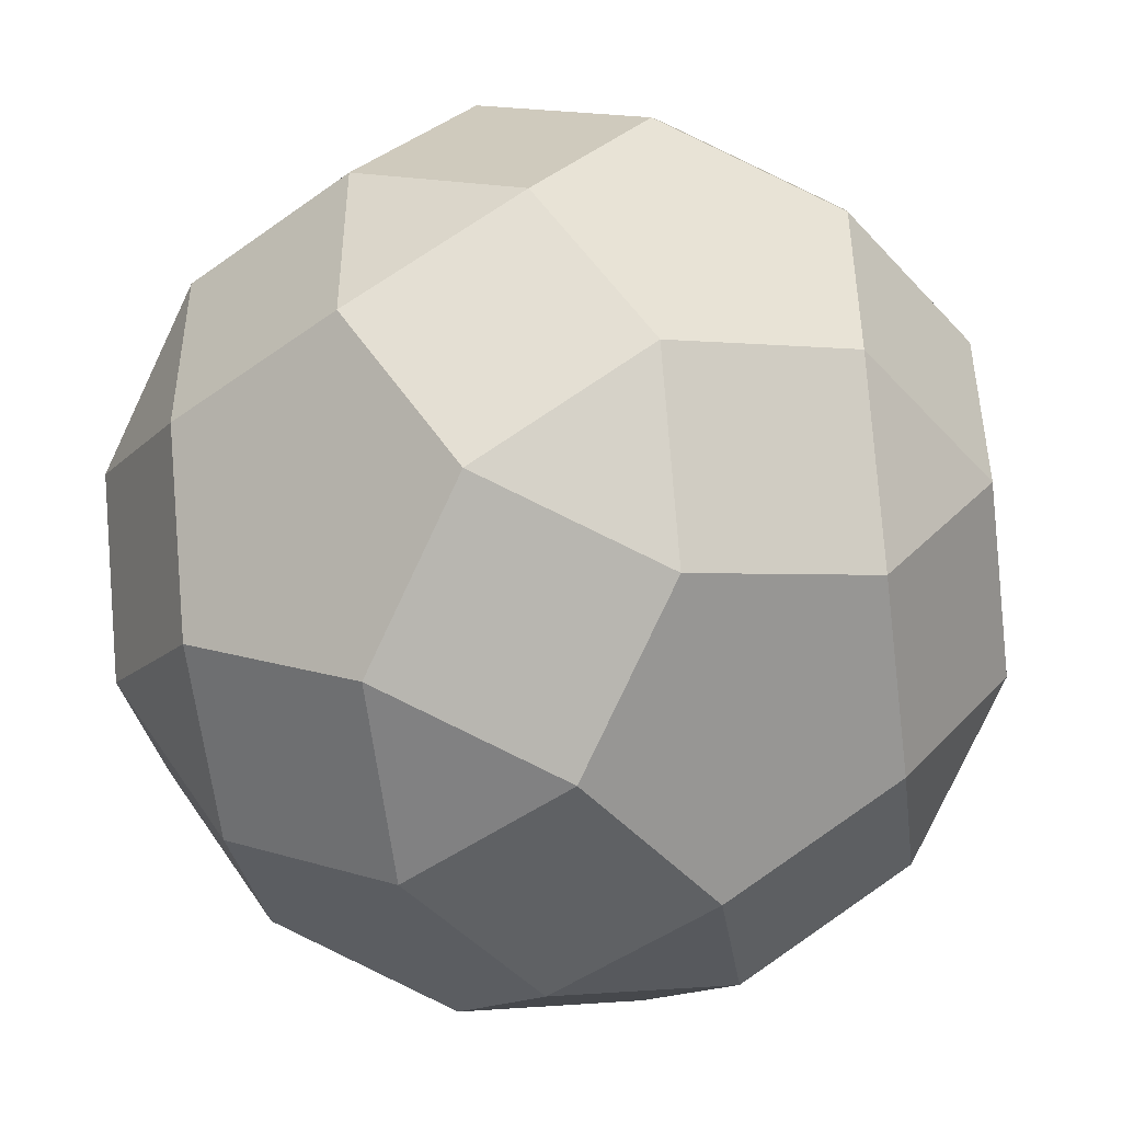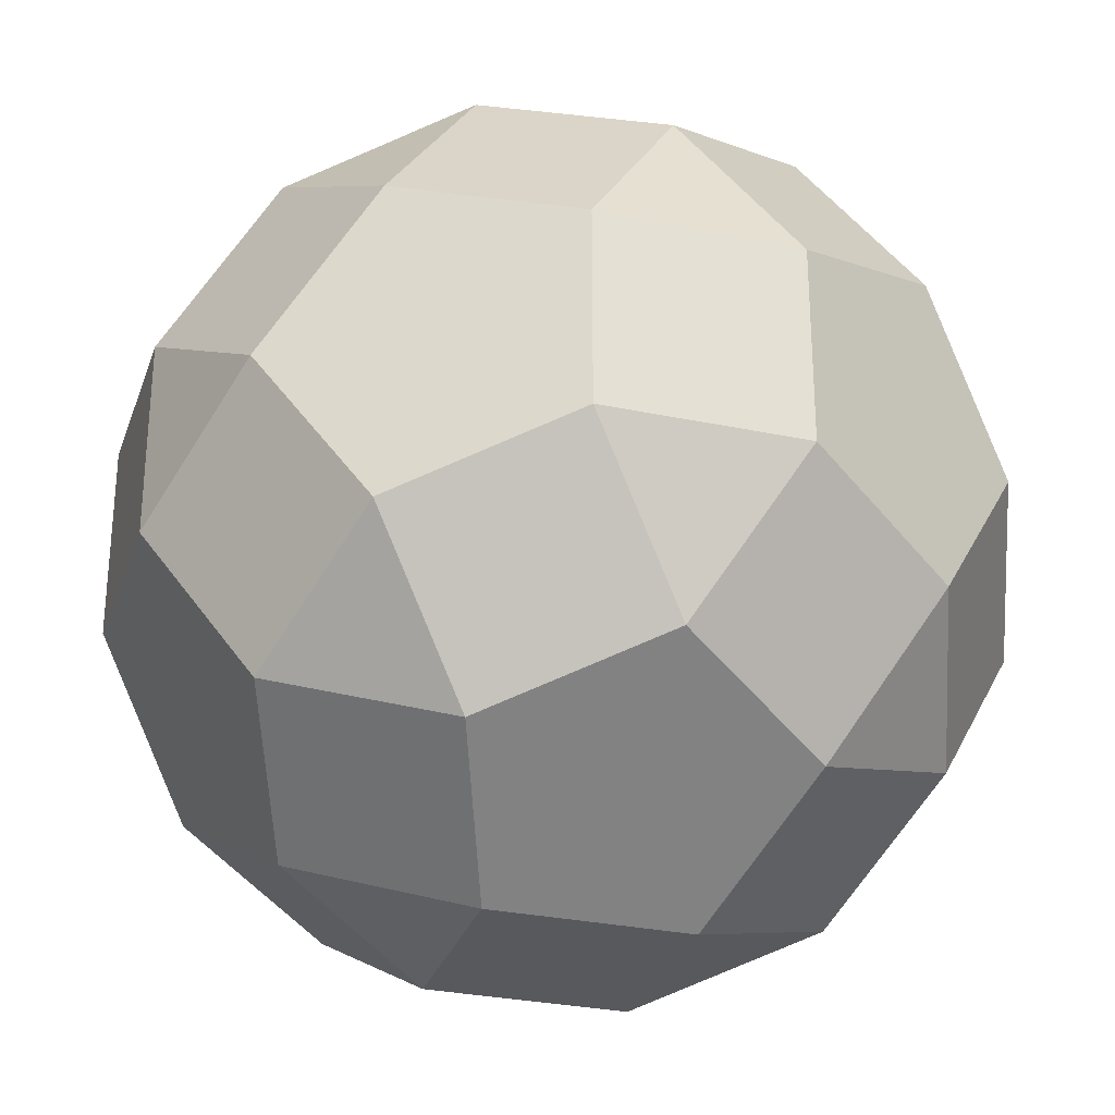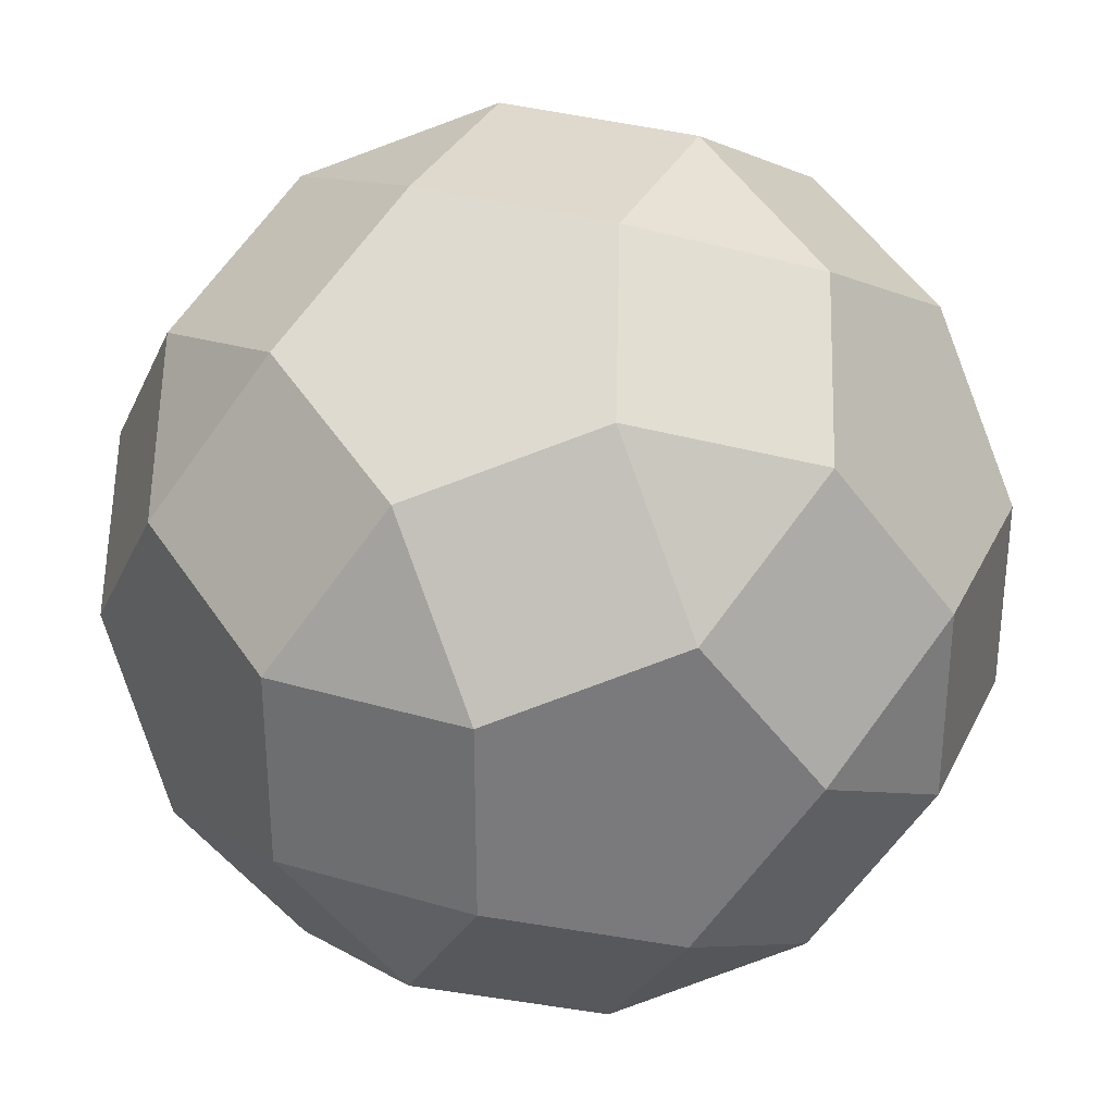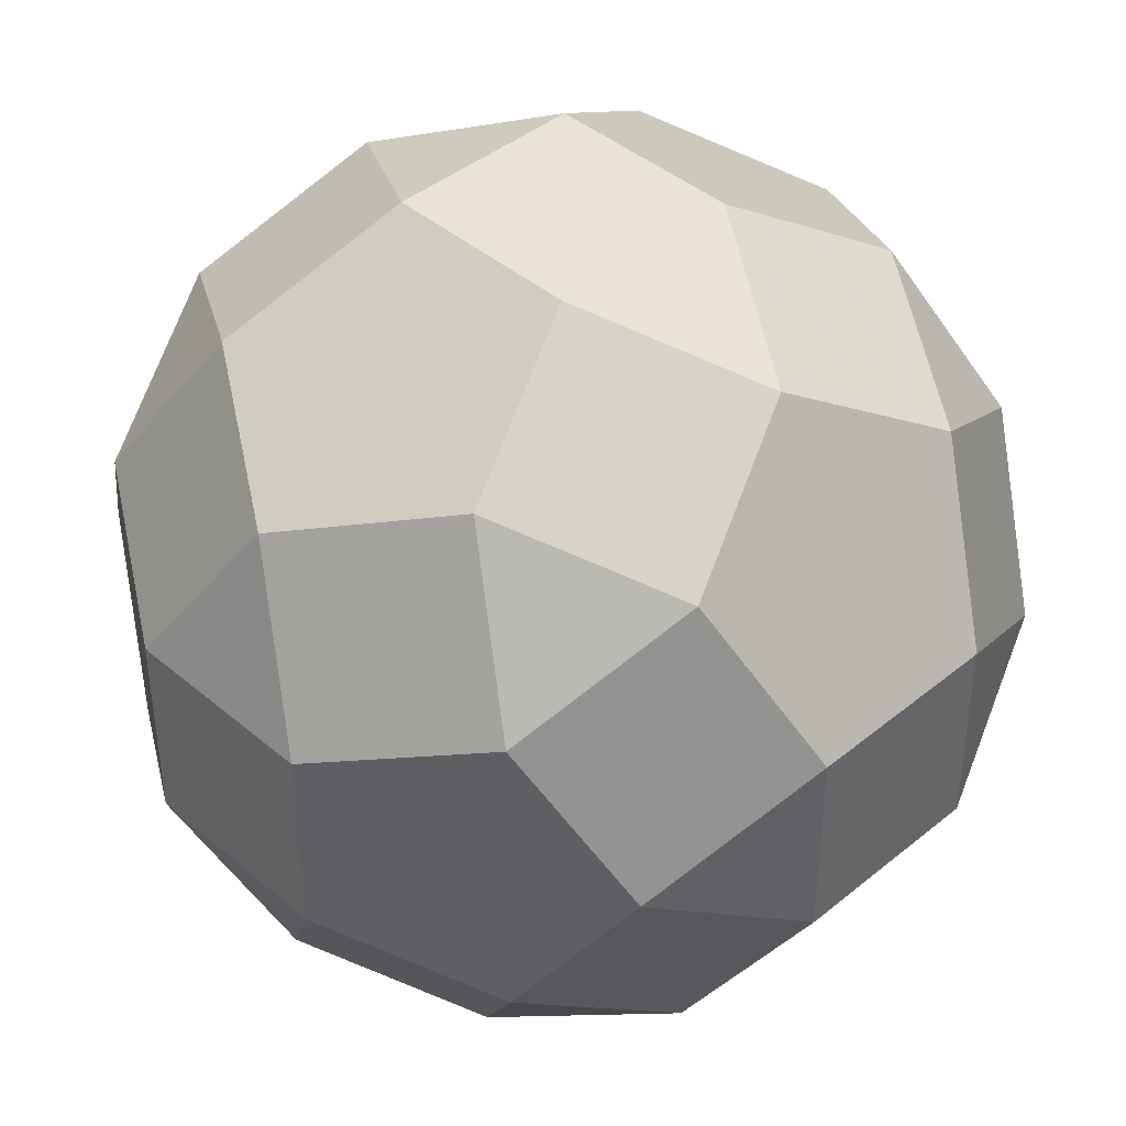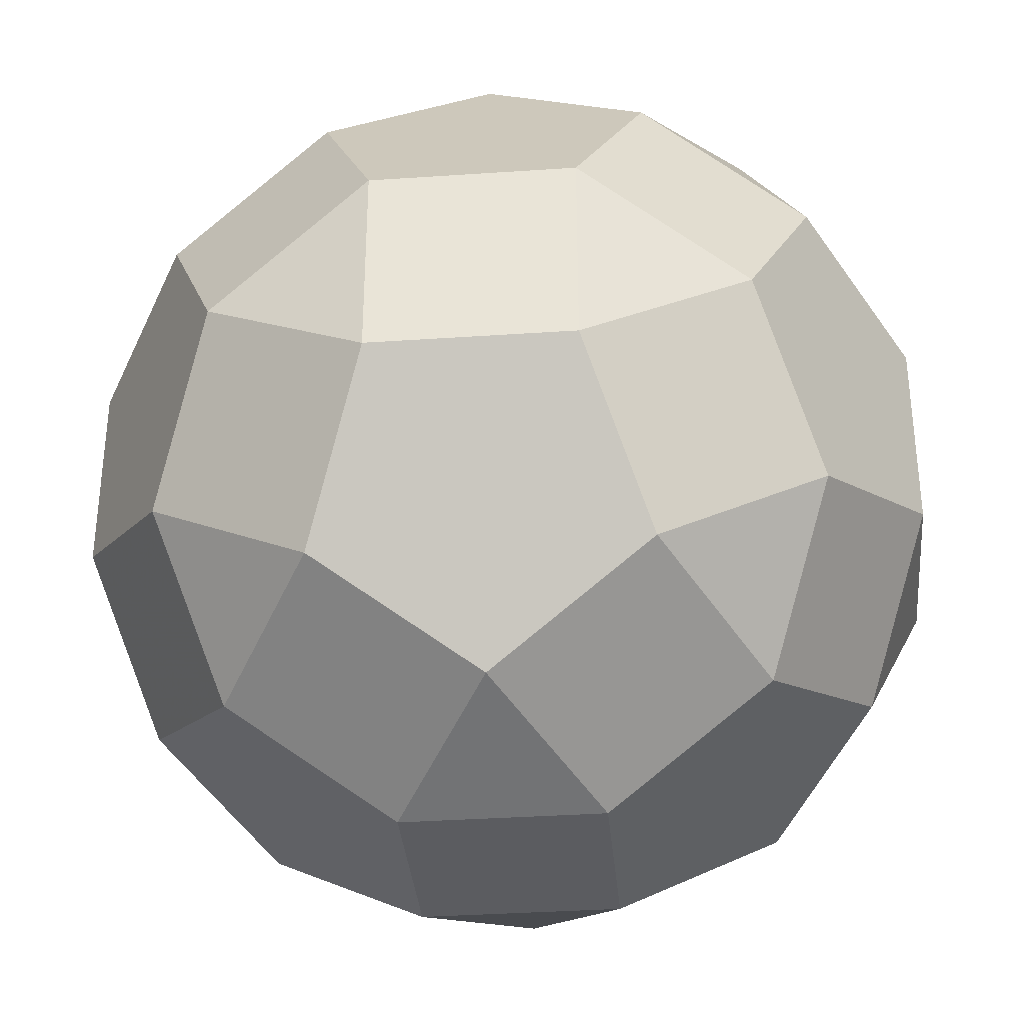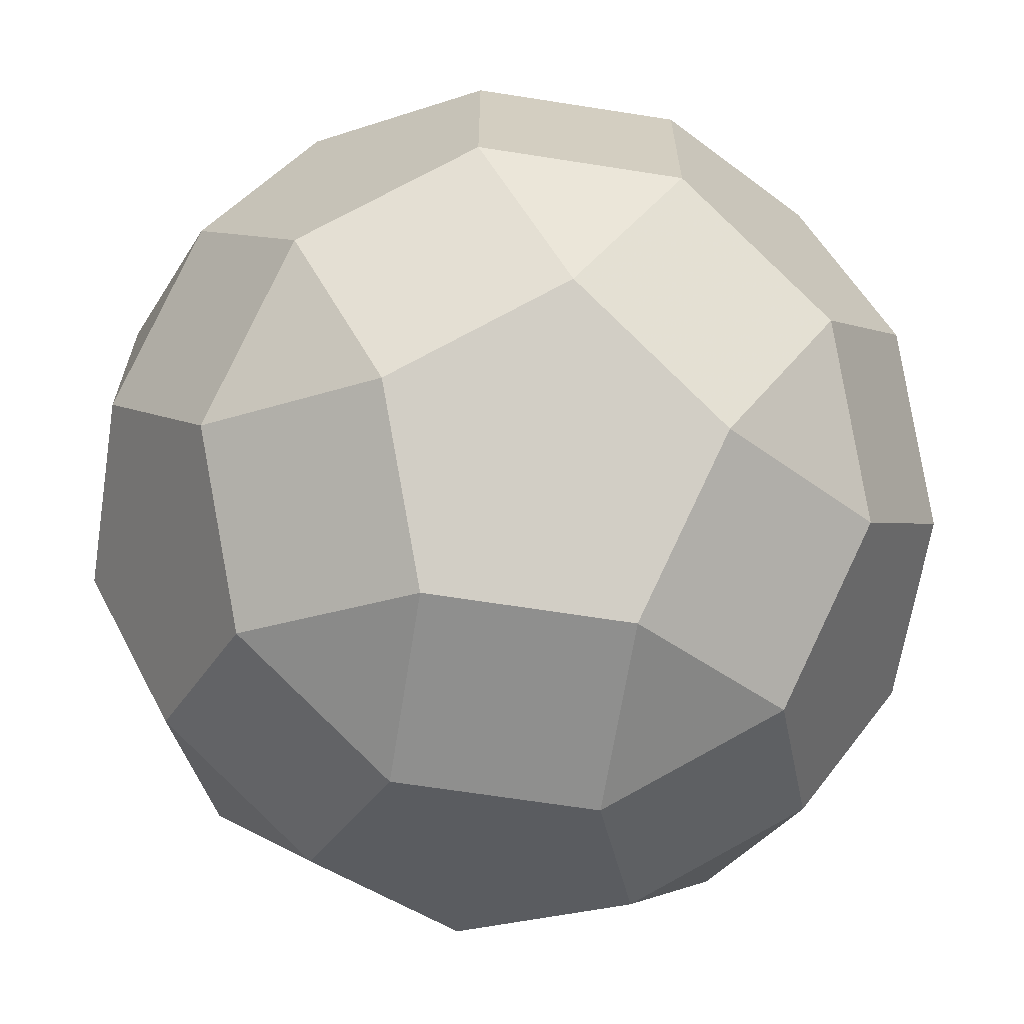
<metadata>
{"format":"obj","ext":"obj","renderer":"f3d","projection":"perspective","resolution":1024,"background":"white","views":[{"elev":-46.7,"azim":-50.5,"up":"+Z"},{"elev":-29.7,"azim":-17.2,"up":"+Z"},{"elev":32.2,"azim":22.5,"up":"+Z"},{"elev":42.0,"azim":-134.5,"up":"+Z"},{"elev":-35.1,"azim":95.2,"up":"+Z"},{"elev":-65.3,"azim":-99.0,"up":"+Y"}]}
</metadata>
<code>
v -0.5 -2.118 -0.5
v -0.5 2.118 -0.5
v -0.5 -2.118 0.5
v -0.5 2.118 0.5
v -0.5 -0.5 -2.118
v -0.5 0.5 -2.118
v -0.5 -0.5 2.118
v -0.5 0.5 2.118
v 0 -1.809 -1.309
v 0 1.809 -1.309
v 0 -1.809 1.309
v 0 1.809 1.309
v 0.5 -2.118 -0.5
v 0.5 2.118 -0.5
v 0.5 -2.118 0.5
v 0.5 2.118 0.5
v 0.5 -0.5 -2.118
v 0.5 0.5 -2.118
v 0.5 -0.5 2.118
v 0.5 0.5 2.118
v -1.809 -1.309 0
v -1.809 1.309 0
v -0.809 -1.309 -1.618
v -0.809 1.309 -1.618
v -0.809 -1.309 1.618
v -0.809 1.309 1.618
v -1.618 -0.809 -1.309
v -1.618 0.809 -1.309
v -1.618 -0.809 1.309
v -1.618 0.809 1.309
v -2.118 -0.5 -0.5
v -2.118 0.5 -0.5
v -2.118 -0.5 0.5
v -2.118 0.5 0.5
v -1.309 0 -1.809
v -1.309 -1.618 -0.809
v -1.309 1.618 -0.809
v -1.309 -1.618 0.809
v -1.309 1.618 0.809
v -1.309 0 1.809
v 0.809 -1.309 -1.618
v 0.809 1.309 -1.618
v 0.809 -1.309 1.618
v 0.809 1.309 1.618
v 1.618 -0.809 -1.309
v 1.618 0.809 -1.309
v 1.618 -0.809 1.309
v 1.618 0.809 1.309
v 2.118 -0.5 -0.5
v 2.118 0.5 -0.5
v 2.118 -0.5 0.5
v 2.118 0.5 0.5
v 1.309 0 -1.809
v 1.309 -1.618 -0.809
v 1.309 1.618 -0.809
v 1.309 -1.618 0.809
v 1.309 1.618 0.809
v 1.309 0 1.809
v 1.809 -1.309 0
v 1.809 1.309 0
f 36 23 27
f 37 28 24
f 40 8 7
f 35 5 6
f 38 29 25
f 39 26 30
f 10 14 2
f 9 1 13
f 12 4 16
f 11 15 3
f 54 45 41
f 55 42 46
f 58 19 20
f 53 18 17
f 56 43 47
f 57 48 44
f 34 32 22
f 33 21 31
f 59 51 49
f 60 50 52
f 27 31 21 36
f 23 36 1 9
f 10 2 37 24
f 37 22 32 28
f 8 40 30 26
f 25 29 40 7
f 35 27 23 5
f 6 24 28 35
f 3 38 25 11
f 21 33 29 38
f 39 30 34 22
f 12 26 39 4
f 55 14 10 42
f 41 9 13 54
f 57 44 12 16
f 15 11 43 56
f 45 54 59 49
f 50 60 55 46
f 48 58 20 44
f 43 19 58 47
f 53 17 41 45
f 46 42 18 53
f 59 56 47 51
f 52 48 57 60
f 31 32 34 33
f 17 18 6 5
f 1 3 15 13
f 14 16 4 2
f 7 8 20 19
f 51 52 50 49
f 3 1 36 21 38
f 22 37 2 4 39
f 29 33 34 30 40
f 27 35 28 32 31
f 42 10 24 6 18
f 41 17 5 23 9
f 20 8 26 12 44
f 11 25 7 19 43
f 56 59 54 13 15
f 57 16 14 55 60
f 58 48 52 51 47
f 49 50 46 53 45

</code>
